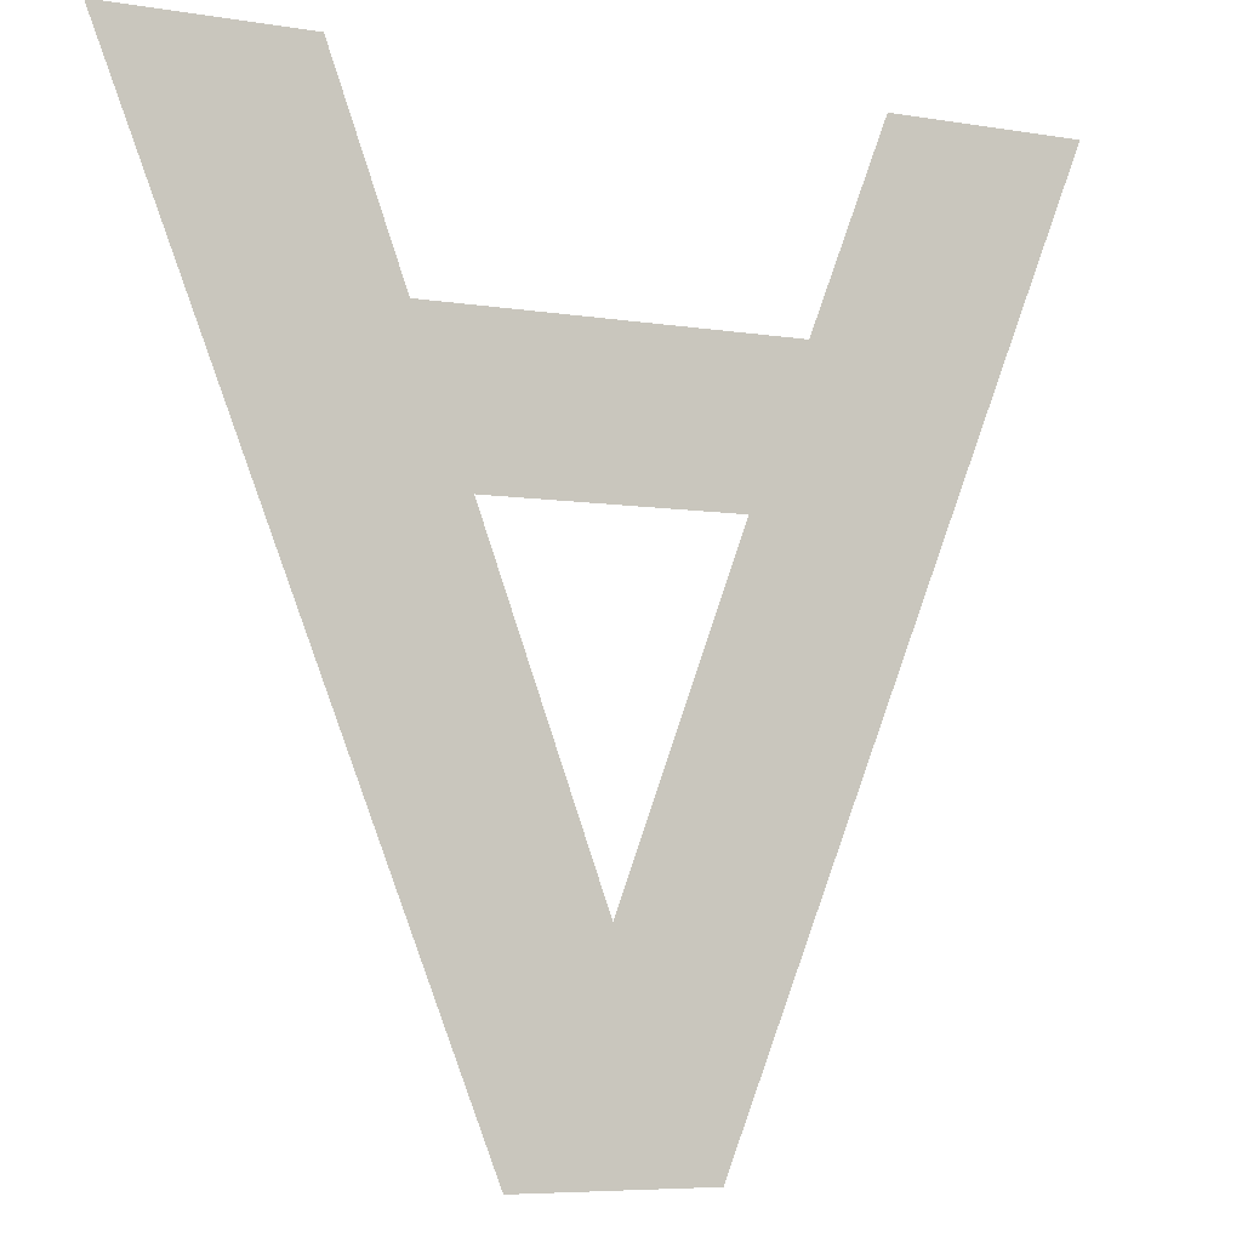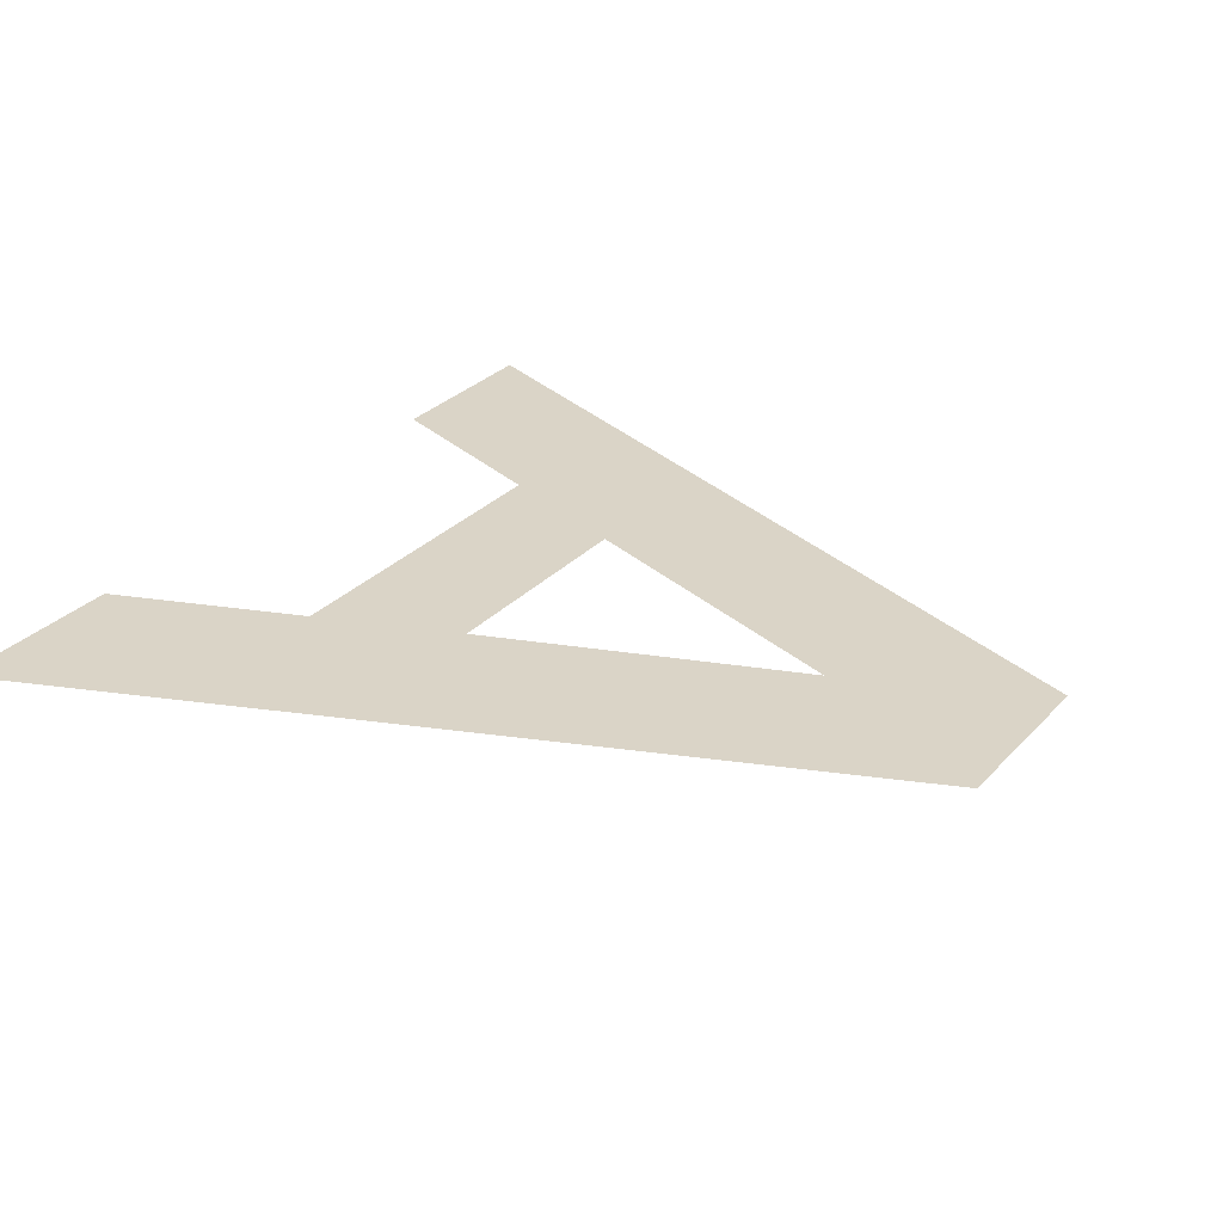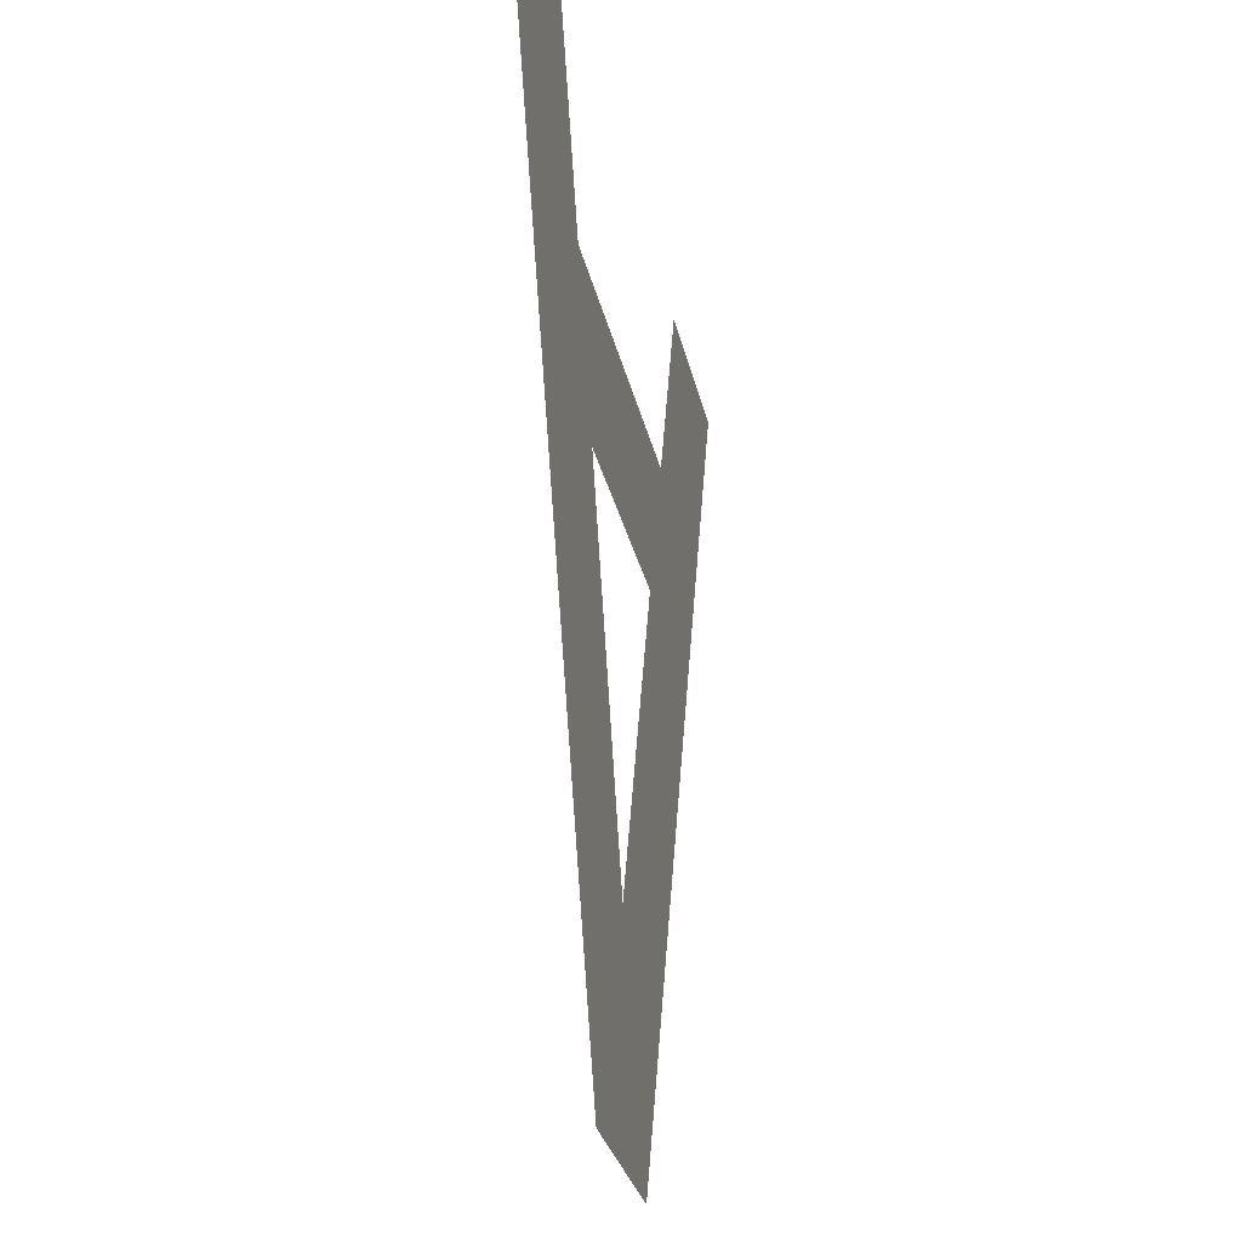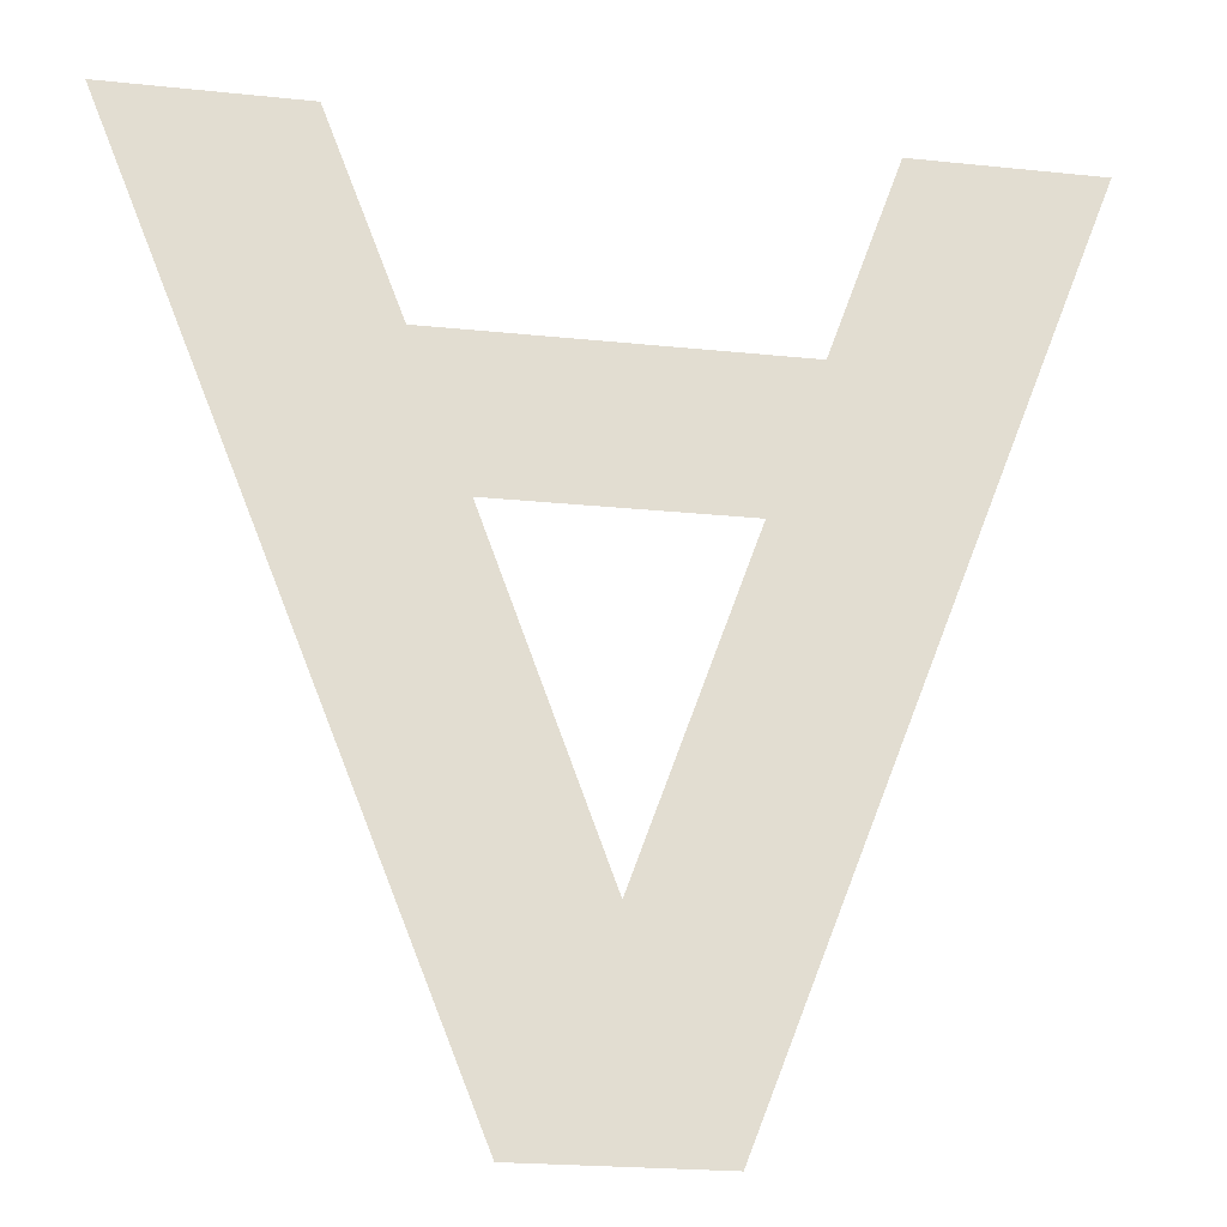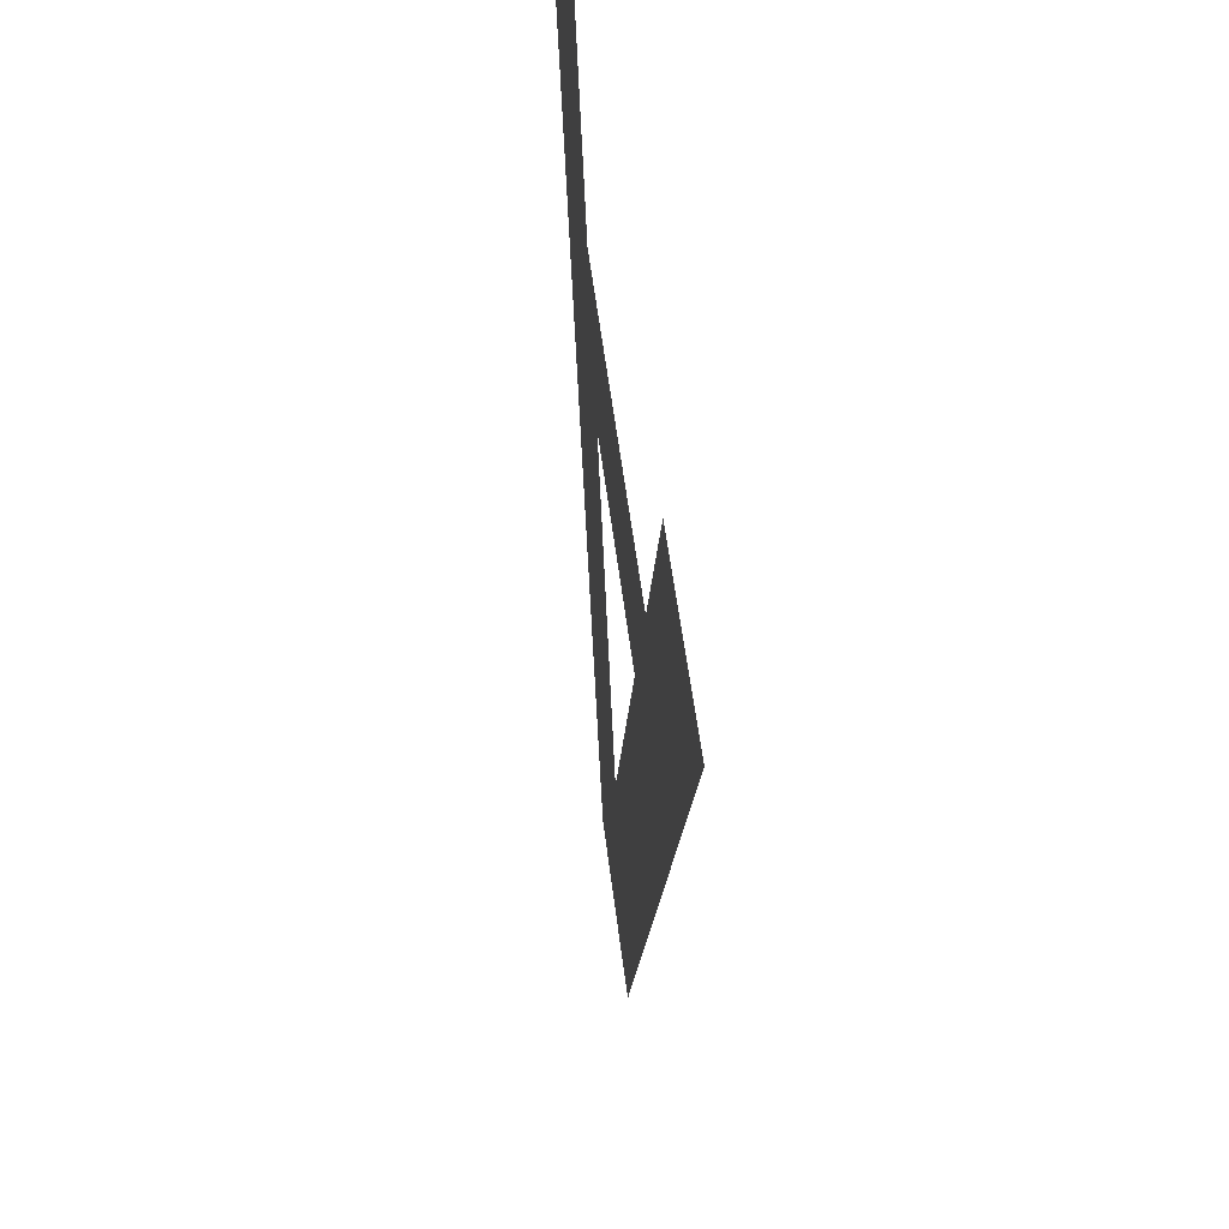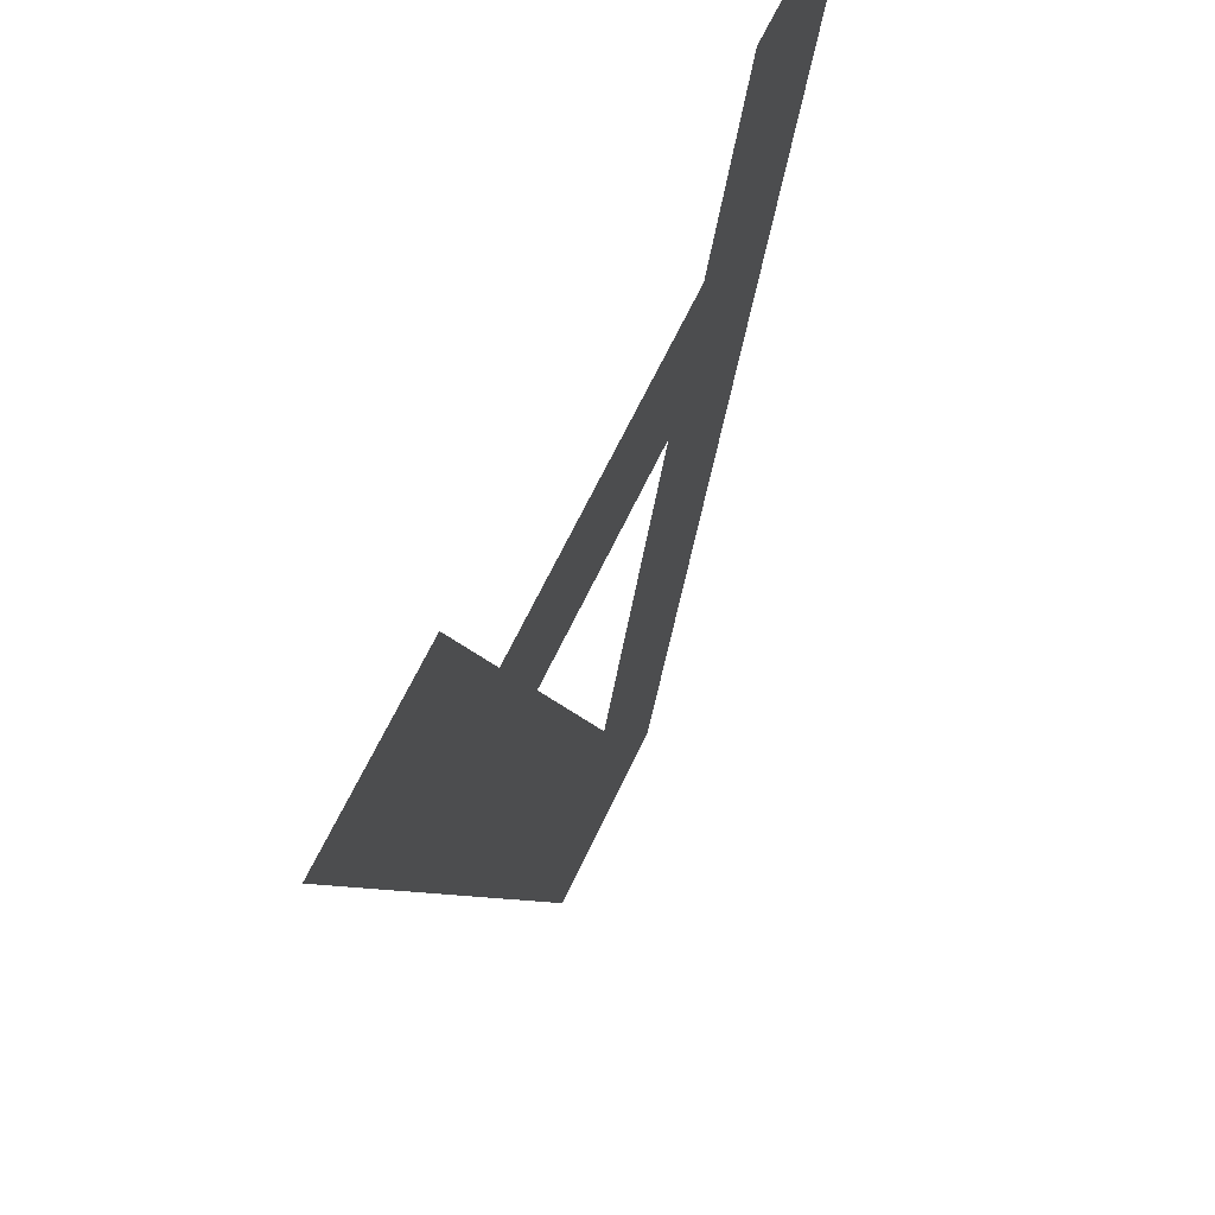
<metadata>
{"format":"obj","ext":"obj","renderer":"f3d","projection":"perspective","resolution":1024,"background":"white","views":[{"elev":-6.5,"azim":-26.2,"up":"+Z"},{"elev":28.9,"azim":123.6,"up":"+Y"},{"elev":-27.2,"azim":101.1,"up":"+Z"},{"elev":-21.5,"azim":169.4,"up":"+Z"},{"elev":53.4,"azim":-96.9,"up":"+Z"},{"elev":64.2,"azim":-65.0,"up":"+Z"}]}
</metadata>
<code>
o mesh72/mesh72-geometry#mesh72-geometry
v 0.3986 -0.1654 0.2517
v 0.3957 -0.1654 0.2684
v 0.3921 -0.1654 0.2684
v 0.397 -0.1654 0.2646
v 0.3981 -0.1654 0.2618
v 0.4003 -0.1654 0.2556
v 0.4037 -0.1654 0.2646
v 0.4021 -0.1654 0.2517
v 0.4026 -0.1654 0.2618
v 0.4088 -0.1654 0.2684
v 0.4052 -0.1654 0.2684
f 1 2 3
f 2 1 4
f 3 2 1
f 4 1 2
f 4 1 5
f 5 1 4
f 5 1 6
f 6 1 5
f 5 7 4
f 4 7 5
f 6 1 8
f 8 1 6
f 7 5 9
f 9 5 7
f 6 8 9
f 9 8 6
f 9 10 7
f 7 10 9
f 9 8 10
f 10 8 9
f 7 10 11
f 11 10 7

</code>
